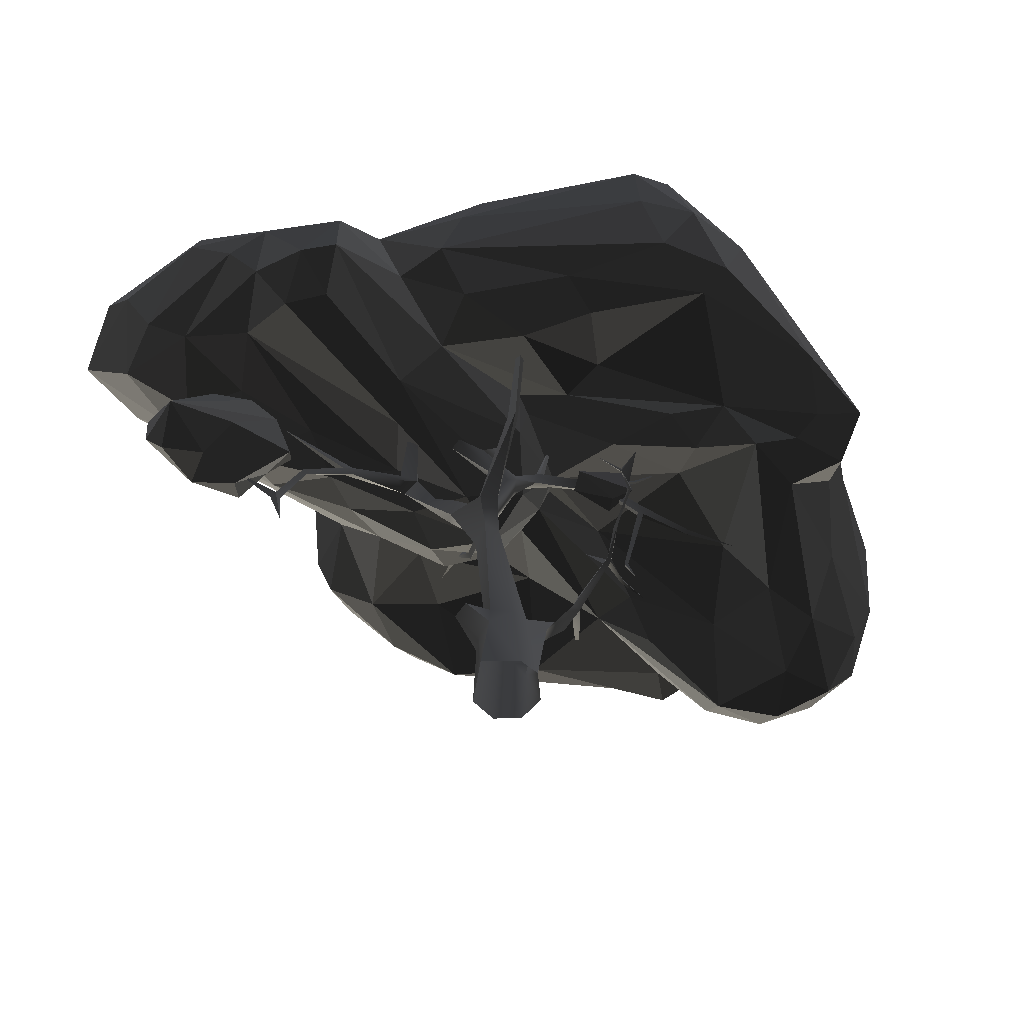
<metadata>
{"format":"obj","ext":"obj","renderer":"f3d","projection":"perspective","resolution":1024,"background":"white","views":[{"elev":-63.6,"azim":-111.5,"up":"+Y"}]}
</metadata>
<code>
v  -637.2 361.9 -43.19
v  -650.1 380.9 -37.93
v  -649 359.3 -27.14
v  -668.4 372.8 -50.16
v  -637.2 393.7 -70.66
v  -686.4 363.3 -51.7
v  -705.1 278.8 97.37
v  -701.8 282.3 100.7
v  -697 277.5 96.41
v  -665.4 515.2 26.27
v  -667.9 509.7 35.74
v  -660.8 477.2 9.745
v  -673.9 480.9 24.01
v  -677.3 501.7 28.52
v  -673.9 479 -2.244
v  -668.6 327.8 -21.31
v  -669.1 372.8 -24.04
v  -674 323.3 -40.49
v  -691.6 -0.557 -4.834
v  -684.3 -0.2424 17.68
v  -670.6 134.4 11.03
v  -674.3 133.8 -6.08
v  -691.9 361.9 -32.22
v  -665.8 443.2 -1.52
v  -730 720 50.85
v  -719.7 725.3 57.71
v  -738.8 756.3 55.5
v  -657.7 475.6 -18.92
v  -653.7 456.1 -12.03
v  -672.3 460.1 -20.21
v  -730.5 749.5 41.83
v  -732.6 752 50.7
v  -726.4 730.3 44.35
v  -650.6 231.9 75.03
v  -663.8 218.6 70.96
v  -667.2 236.9 76.08
v  -639.6 478 -0.2393
v  -665.2 639.4 16.04
v  -660.3 651.9 16.73
v  -654.6 643.3 10.29
v  -668.6 493.9 44.95
v  -694.5 500.5 104.5
v  -686.2 497.4 95.52
v  -693.8 493.3 85.89
v  -695.9 280.3 101.3
v  -702.7 277.4 102.6
v  -635.1 124.4 -7.396
v  -627.5 0.0237 22.15
v  -615.6 0.1747 -5.477
v  -665.7 137.2 -29.46
v  -652.2 307 -43.35
v  -645.1 201.1 7.748
v  -645.2 141.4 11.96
v  -652.9 185.9 55.26
v  -665 138.7 37.24
v  -642.4 132.9 29.87
v  -652.4 175.9 64.08
v  -659.1 222.5 80.96
v  -665.1 321 136.1
v  -665.2 317.7 136.7
v  -661.8 318.7 134
v  -655.4 310.9 168
v  -683.5 314.8 80.58
v  -678.6 458.5 -3.314
v  -675 376.5 -33.95
v  -618.7 411.1 -67.07
v  -636.6 417.1 -50.91
v  -646.5 414.3 -68.62
v  -627.8 440.4 -88.17
v  -622.8 429.7 -101.7
v  -620.4 470.4 -133.9
v  -620.1 486.2 -130.9
v  -616.8 460.8 -202.4
v  -661.5 501.4 -40.53
v  -679.2 507.4 -46.91
v  -676.7 532.3 -29.59
v  -660.6 532.4 -25.49
v  -664 516.2 -55.37
v  -627.2 718.6 -0.8348
v  -611.8 796.4 19.02
v  -633.1 720.5 -0.6086
v  -611.2 799.3 12.76
v  -630.5 716.7 -8.347
v  -607.7 797.8 14.36
v  -702.8 576.8 185.1
v  -685.6 557.2 152.2
v  -681.8 558.4 152.6
v  -684.9 559.6 150.1
v  -772.1 432.2 -41.43
v  -541.4 512.3 -6.624
v  -490.5 605 -9.235
v  -540 511.4 -12.49
v  -484.4 600.7 -12.1
v  -625.9 475.5 -111.3
v  -664.9 547.8 -126.5
v  -664 548.5 -135.6
v  -698.4 651.5 -121
v  -704.5 650.8 -118.7
v  -650.7 218 74.51
v  -604.3 255.7 97.91
v  -606.2 255.8 102.5
v  -607.9 258.6 97.59
v  -730.1 308.6 95.84
v  -729.9 309.5 100.4
v  -663.4 647.4 26.51
v  -737.7 737.9 38.99
v  -732.6 771.5 -28.87
v  -730.9 777.5 -24.45
v  -656 808.8 192.3
v  -657.9 748.3 166.3
v  -658.4 741.8 167.4
v  -658 764 264.5
v  -651.9 764.5 264.1
v  -657.9 749.8 174.1
v  -785.3 341.9 84.1
v  -770.5 392.1 62.48
v  -782.8 345.2 85.18
v  -786.3 346.8 83.83
v  -807.5 358.7 93.65
v  -615.3 455.6 -190.6
v  -608.5 426.8 -243.3
v  -606.8 463.5 -195.7
v  -600 371.9 -273.9
v  -595.3 364.2 -278.2
v  -596 318.3 -262.8
v  -598 364.8 -267.2
v  -592.5 367.9 -270.1
v  -596.1 394.7 -322.1
v  -663.7 368.4 139.6
v  -691.3 460.8 149.5
v  -685.4 463.6 152.4
v  -664.7 369.2 144
v  -691.2 460.9 156.8
v  -659.5 368.7 142.4
v  -662.6 346.3 153.7
v  -608 466.9 -120.6
v  -637.9 71.29 22.3
v  -675 93.43 -33.78
v  -635.7 92.95 -33.41
v  -640.1 133.4 -24.4
v  -612.9 480.7 -105.2
v  -606.9 484.8 -125.5
v  -676.7 519.4 -77.41
v  -739.3 749 47.87
v  -675.9 -0.206 -42.83
v  -656.2 88.63 -38.4
v  -627.5 0.0039 -32.88
v  -646.1 273.6 -30.08
v  -650 126.2 -64.13
v  -667.8 129.3 -58.63
v  -650.3 138.3 -53.4
v  -616.7 469.1 -190.6
v  -687.7 487.6 104.2
v  -663.9 515.5 -81.61
v  -668.9 525.9 -14.66
v  -651.8 650.5 21.07
v  -636.2 715.6 -4.553
v  -669.4 577.8 44.07
v  -667.5 579.2 39.42
v  -671.5 579.4 40.38
v  -666.4 616.9 75.67
v  -760.4 439.8 -46.35
v  -764.9 444 -35.2
v  -805 637.8 -43.52
v  -799.2 641.4 -36.23
v  -798.6 641.6 -45.4
v  -847.8 682.5 -41.17
v  -535.7 506.7 -7.653
v  -486.4 600.5 -5.237
v  -427.1 642.1 -9.154
v  -658.3 553.4 -128.6
v  -591.2 299.8 104.1
v  -732.2 304.8 98.24
v  -774.3 324.4 96.99
v  -776.8 322.6 98.83
v  -779.1 331.3 95.47
v  -736.7 776.6 -25.14
v  -668.9 706.3 67.29
v  -676.1 709.3 59.19
v  -666.9 708 61.24
v  -672.3 719.9 70.48
v  -653.2 747.5 171
v  -687.7 781.6 66.89
v  -683.1 783.9 60.2
v  -680.2 782 68.34
v  -642.8 737.2 -52.9
v  -644.8 743.9 -53.47
v  -605 431.8 -247
v  -610.9 431.8 -248.5
v  -696 470.8 154
v  -690.3 449.4 214.9
v  -694.5 453.7 213.9
v  -690.1 455.1 215.1
v  -691.6 460.4 278.2
v  -692.8 470.1 116.3
v  -674 473.1 119.5
v  -708.9 477.9 136.1
v  -674.6 506 77.46
v  -702.6 513.7 106.2
v  -670.8 510.2 98.02
v  -715 504.1 123.6
v  -666.2 493.7 122
v  -704 488.5 68.82
v  -680.2 482.7 71.41
v  -1000 741.7 28.09
v  -998.9 754.5 75.67
v  -963.3 799.3 14.1
v  -842.7 772.6 -163.5
v  -891.5 749.9 -133.4
v  -856.3 812.4 -80.03
v  -784.4 792.7 42.23
v  -845.3 790.2 153.6
v  -738.1 788.9 -49.04
v  -794.3 790.2 -146.7
v  -943.2 815.2 47.79
v  -956.9 805.5 85.57
v  -947.9 755.8 173.1
v  -865.6 757.8 255.8
v  -801.8 723.1 -242.8
v  -894.9 663.7 -159.6
v  -872.4 594.5 -177
v  -1006 626.1 28.87
v  -1021 611.1 91.21
v  -999.1 614.8 164.3
v  -832 660.3 -244.7
v  -847 543.2 -136.2
v  -822.1 590.9 -210.4
v  -763.8 569.4 -134.1
v  -876.2 618.7 332.9
v  -887.3 519.7 362.2
v  -770.9 569.5 380
v  -801 627.3 384.9
v  -807.1 577.8 53
v  -823.9 540.9 -51.01
v  -755.5 579.1 33.87
v  -880 543.3 13.31
v  -912.2 548.7 -28.62
v  -960.6 521.7 124.4
v  -992 550.3 61.44
v  -993.5 539 141.1
v  -934.8 515.8 273.7
v  -826.6 542.7 210.4
v  -875.4 498.2 308.1
v  -824.2 509.3 364.7
v  -637.3 570.7 294.2
v  -526.5 577.3 329.4
v  -616.8 543.7 363.6
v  -390.6 604.2 379.8
v  -426.9 558 378.2
v  -459.1 620.7 198.4
v  -810.9 501.1 256
v  -715.2 562.5 199.6
v  -399.2 645 309.2
v  -601.4 613.3 520.8
v  -509.2 605.4 536.7
v  -538.3 674 545.4
v  -377.5 651.6 421.6
v  -653.4 680.5 499.8
v  -827.2 695.8 372.9
v  -864.7 709.9 313.7
v  -707.2 811.9 404.4
v  -602.9 832.6 444
v  -704.7 881.1 302.2
v  -570.8 828.5 230.6
v  -624.9 835.4 117.7
v  -651.3 825.7 274.6
v  -718.2 857.8 183.8
v  -678.5 827.4 -14.24
v  -740.4 825.3 19.28
v  -730.5 868.4 115.1
v  -690.7 849.7 287.2
v  -739.4 873.4 188
v  -788.6 844.7 128.3
v  -817.2 844.5 214.1
v  -603.7 853.9 397.1
v  -827.7 823 275.5
v  -620.9 836.2 353.3
v  -537.5 816.2 308.5
v  -476.5 816.4 352.7
v  -521.5 816 432.7
v  -856.4 804.6 242.1
v  -653.7 779.9 447.8
v  -615.6 756.8 497.6
v  -506.2 734.2 527.7
v  -399.3 728.1 453.2
v  -386.6 712.7 361.4
v  -418.5 766.1 368.6
v  -387.4 667.1 360.6
v  -742.2 663 424
v  -436.2 727.8 503.4
v  -463.2 660 538.2
v  -407.9 655.9 487.2
v  -449.2 595.5 502.3
v  -404.2 591.9 450
v  -578.4 617.2 149
v  -641.4 584.1 60.53
v  -732 536.8 103.1
v  -714 578.8 -1.546
v  -767.7 530.1 197.6
v  -795 538.3 153.2
v  -832 512 301.9
v  -771.1 515.7 322.7
v  -676.1 569.6 427
v  -603.1 530.5 428.7
v  -580.8 566.3 502.8
v  -470.7 585.8 263.3
v  -513 600.3 219.8
v  -507.7 542.6 496.4
v  -521.9 527.4 428.4
v  -449.7 541 449.8
v  -727.8 592.9 -18.61
v  -732.2 765.7 -90.89
v  -763.3 753.1 -181.7
v  -558.2 586.6 51.23
v  -471.4 641.2 96.86
v  -332.9 693.6 -131.9
v  -347.8 720 -156.2
v  -287 740.6 -90.58
v  -291.6 855.6 43.2
v  -384.9 848.9 -131.1
v  -475.1 921.6 -9.18
v  -501.2 901.8 -93.57
v  -514.6 934.3 13.9
v  -576 921.1 -44.03
v  -422.6 840 -156.8
v  -543.2 932.3 100.4
v  -494.4 904.9 163.8
v  -540.6 881.9 225.3
v  -629.9 891.9 -8.087
v  -587.3 882.6 161.5
v  -505.8 889.9 246.3
v  -435.3 884.8 275.6
v  -308.9 867 106.7
v  -328.2 844.1 208.8
v  -326.6 799.9 -139.5
v  -283.8 808.6 -64.12
v  -427.1 733.9 -190.2
v  -561.7 860 -135.9
v  -636.9 873.9 -51.86
v  -658.5 821.7 -11.87
v  -535.1 867 270.1
v  -374.7 834.8 307.7
v  -343.5 786.1 319.3
v  -327.2 701.3 280.6
v  -255.4 798.6 55.65
v  -277.4 830 86.46
v  -447.8 655.7 -155.2
v  -633.5 825.1 -86.34
v  -402.7 790 363.7
v  -349.9 670.1 338.5
v  -244.8 751.9 19.43
v  -272.3 692.1 67.9
v  -278.2 701.7 -21.38
v  -453.5 639.3 -48.97
v  -369.7 682.8 7.274
v  -345.6 668.8 -75.71
v  -474.1 605.4 -109.7
v  -595 583.3 60.7
v  -331.4 669.9 160.8
v  -712.3 524.9 -362.1
v  -596.1 550.5 -129.3
v  -667.8 523.2 -153.7
v  -472.8 588.9 -20.05
v  -505.3 556.5 -49.42
v  -780.1 486.8 -334.8
v  -667.1 554 -475.2
v  -779.9 576.4 -412.6
v  -753.1 621.8 -455.9
v  -663.2 611.8 -508.9
v  -487.3 803.8 -321.5
v  -665.6 814.4 -369.9
v  -679.2 827.2 -270.6
v  -552.7 797.3 -404
v  -726.2 810.7 -322.5
v  -573.2 740.6 -501.2
v  -725.3 790.3 -381.6
v  -703.7 823.1 -128.7
v  -675.3 836.2 -105.5
v  -585.2 804.6 -141.8
v  -694.4 803.5 -50.07
v  -437 788.3 -282
v  -419.6 772.3 -255.9
v  -465.5 724.8 -386.8
v  -477.5 692.6 -445.9
v  -507.7 733 -465.8
v  -524.9 600.7 -403.2
v  -522.7 682.8 -526.9
v  -745.5 673.5 -448.3
v  -618 677.8 -527.4
v  -620.8 723.4 -506.7
v  -859.2 599.8 -302.1
v  -587.2 571.9 -479.2
v  -814.9 595.7 -380.5
v  -492.1 633.3 34.99
v  -519.3 576.5 34.34
v  -514.2 563.7 -264.7
v  -563.3 508.4 -311.6
v  -578.9 552.7 -396.8
v  -611.6 541.8 -247.7
v  -626.5 551.4 -342.7
v  -680.8 523.5 -430
v  -787.6 532 -377.9
v  -837.1 520.5 -337.7
v  -807 491.3 -293.6
v  -854.3 532.4 -300.9
v  -724.8 515.9 -171.6
v  -699 550.9 -6.665
v  -515.7 568.4 -163
v  -559.7 544.8 -202.8
v  -552.2 545.1 -90.68
v  -632.1 527.2 23.77
v  -611 512 -42.48
v  -558.8 525.6 11.77
v  -438.9 778.9 -181.4
v  -616.8 597.6 65.84
v  -592.1 373.9 -322.2
v  -567.2 391.8 -310
v  -599.2 411.4 -288.7
v  -652.4 401.9 -347.4
v  -654.3 445.5 -298.2
v  -662 379.3 -424.2
v  -603 428.8 -438.8
v  -631.3 468 -364.6
v  -572.8 456.3 -398.4
v  -598.7 458.7 -370.6
v  -644.1 468.2 -319.7
v  -614.8 436.4 -305.7
v  -653.3 456.9 -377.5
v  -544.3 439.2 -331.4
v  -551.2 434.7 -361.8
v  -582.1 425.5 -429.1
v  -659.5 461.9 -332.3
v  -627.6 411.2 -267.4
v  -564.2 395.8 -368.4
v  -602.1 385.8 -435.4
v  -639.8 403.5 -273.1
v  -607.8 368.3 -415.6
v  -614 378.7 -368.2
v  -659.7 800.5 -41.23
v  -655 -0.1923 32.64
v  -613 516 -280.6
g G_TREE2
f 1 2 3
f 4 5 6
f 7 8 9
f 10 11 12
f 13 14 15
f 16 3 17
f 5 18 6
f 19 20 21
f 21 22 19
f 23 6 18
f 12 13 24
f 25 26 27
f 10 12 15
f 28 29 30
f 26 31 32
f 26 33 31
f 34 35 36
f 37 28 15
f 38 39 40
f 41 11 14
f 42 43 44
f 45 46 9
f 47 48 49
f 22 18 50
f 18 51 50
f 52 16 21
f 52 3 16
f 53 21 54
f 55 56 57
f 54 57 56
f 58 36 9
f 59 8 60
f 61 62 60
f 8 45 63
f 17 3 24
f 2 4 30
f 64 30 65
f 1 51 5
f 66 67 1
f 67 68 4
f 4 2 67
f 68 69 70
f 71 72 73
f 15 28 74
f 30 64 75
f 76 77 78
f 76 38 40
f 79 80 81
f 81 80 82
f 83 82 84
f 84 79 83
f 85 86 87
f 85 88 86
f 23 89 6
f 90 91 92
f 91 93 92
f 94 95 96
f 95 97 98
f 97 96 98
f 96 95 98
f 99 100 101
f 34 102 100
f 34 100 99
f 8 103 104
f 33 39 38
f 26 105 39
f 106 107 33
f 31 107 108
f 109 110 111
f 112 113 114
f 115 116 117
f 117 116 118
f 118 116 115
f 118 119 117
f 120 121 122
f 123 124 125
f 126 125 127
f 123 127 128
f 129 130 131
f 132 133 130
f 134 133 132
f 135 134 132
f 21 20 55
f 94 71 136
f 17 23 16
f 137 56 55
f 137 55 20
f 138 22 50
f 47 56 137
f 139 140 47
f 47 53 56
f 23 18 16
f 141 136 142
f 71 94 72
f 143 30 75
f 12 11 41
f 13 64 24
f 27 144 25
f 29 37 24
f 26 32 27
f 10 15 14
f 12 24 37
f 13 12 41
f 106 33 25
f 34 36 58
f 144 31 106
f 106 25 144
f 145 138 146
f 145 139 147
f 147 139 47
f 47 137 48
f 47 49 147
f 19 138 145
f 53 47 52
f 140 51 148
f 53 52 21
f 52 148 3
f 140 148 47
f 22 21 16
f 18 22 16
f 56 53 54
f 1 3 148
f 146 149 139
f 150 146 138
f 139 151 140
f 50 151 150
f 50 140 151
f 150 138 50
f 58 57 99
f 58 55 57
f 35 54 55
f 34 54 35
f 99 57 54
f 35 58 46
f 58 9 46
f 7 36 35
f 45 60 46
f 8 61 45
f 8 46 60
f 60 62 59
f 45 9 63
f 9 8 63
f 2 30 29
f 3 2 29
f 64 17 24
f 30 4 65
f 65 17 64
f 5 4 68
f 5 66 1
f 1 67 2
f 66 5 70
f 69 67 66
f 141 69 66
f 94 69 141
f 69 94 70
f 122 72 142
f 120 71 73
f 122 136 120
f 73 72 152
f 153 13 41
f 13 153 44
f 14 13 44
f 41 14 44
f 153 41 43
f 42 87 86
f 42 86 88
f 43 88 87
f 30 154 28
f 74 28 154
f 75 64 15
f 75 15 74
f 154 78 74
f 143 75 78
f 76 75 155
f 74 155 75
f 75 76 78
f 74 77 155
f 105 155 156
f 77 156 155
f 76 155 38
f 40 77 76
f 40 79 156
f 83 39 157
f 39 156 81
f 80 79 84
f 88 85 87
f 158 14 11
f 159 14 160
f 158 10 159
f 161 159 160
f 161 158 159
f 23 17 65
f 65 162 163
f 23 163 89
f 164 89 165
f 164 162 89
f 166 163 162
f 163 165 89
f 164 165 167
f 90 37 168
f 92 37 90
f 29 92 168
f 168 93 169
f 168 169 90
f 92 93 168
f 169 91 90
f 170 169 93
f 170 91 169
f 170 93 91
f 142 96 171
f 171 94 141
f 95 171 97
f 97 171 96
f 102 34 101
f 172 102 101
f 7 173 103
f 46 104 173
f 174 173 175
f 174 104 103
f 176 173 104
f 176 174 117
f 115 174 175
f 105 25 38
f 144 32 31
f 31 33 107
f 177 31 108
f 177 106 31
f 106 177 107
f 178 105 156
f 105 179 39
f 179 156 39
f 178 156 180
f 111 181 179
f 182 180 181
f 181 110 182
f 180 182 111
f 110 181 111
f 179 183 184
f 179 184 180
f 181 184 185
f 185 183 181
f 182 109 114
f 110 109 182
f 114 109 111
f 182 113 111
f 114 113 182
f 112 111 113
f 157 186 83
f 81 186 187
f 81 187 157
f 186 157 187
f 119 115 176
f 119 176 117
f 188 73 122
f 121 73 189
f 121 126 127
f 121 127 188
f 188 123 189
f 121 123 126
f 123 125 126
f 127 125 124
f 130 153 131
f 42 190 153
f 131 153 190
f 191 133 131
f 192 133 191
f 193 190 192
f 194 192 191
f 194 193 192
f 194 191 193
f 135 132 129
f 134 131 133
f 129 131 134
f 132 130 129
f 134 135 129
f 195 196 197
f 198 199 200
f 201 197 199
f 197 202 199
f 199 202 200
f 198 200 202
f 203 199 198
f 198 204 203
f 199 203 201
f 201 203 197
f 197 196 202
f 196 198 202
f 196 204 198
f 196 195 204
f 195 203 204
f 203 195 197
f 205 206 207
f 208 209 210
f 211 210 212
f 213 214 211
f 211 214 210
f 214 208 210
f 210 215 212
f 210 207 215
f 210 209 207
f 209 205 207
f 215 216 212
f 207 216 215
f 207 206 216
f 216 206 217
f 217 218 216
f 216 218 212
f 219 208 214
f 220 205 209
f 221 222 220
f 223 206 205
f 223 224 206
f 224 217 206
f 219 209 208
f 219 225 209
f 225 220 209
f 225 221 220
f 226 227 228
f 220 222 205
f 222 223 205
f 224 229 217
f 230 231 232
f 233 234 235
f 235 234 228
f 234 226 228
f 233 236 234
f 236 237 234
f 234 237 226
f 237 221 226
f 233 238 236
f 238 237 236
f 237 239 221
f 238 239 237
f 239 222 221
f 239 223 222
f 238 240 239
f 240 223 239
f 223 240 224
f 238 241 240
f 240 241 224
f 242 238 233
f 241 230 224
f 238 243 241
f 224 230 229
f 241 243 230
f 243 244 230
f 244 231 230
f 238 242 243
f 245 246 247
f 248 249 250
f 245 247 251
f 245 251 252
f 250 253 248
f 254 255 256
f 248 253 257
f 254 256 258
f 229 259 260
f 261 262 263
f 264 265 266
f 265 267 266
f 268 269 270
f 266 267 271
f 267 272 271
f 270 272 267
f 269 273 270
f 270 273 272
f 272 273 274
f 272 263 271
f 274 263 272
f 263 275 271
f 274 276 263
f 275 277 271
f 271 277 266
f 277 278 266
f 277 275 278
f 275 279 278
f 263 262 275
f 262 280 275
f 275 280 279
f 212 274 273
f 281 276 274
f 218 276 281
f 218 260 276
f 260 261 276
f 276 261 263
f 259 261 260
f 282 262 261
f 282 283 262
f 258 256 283
f 256 284 283
f 283 284 262
f 284 280 262
f 279 280 285
f 285 286 287
f 257 288 286
f 212 281 274
f 259 289 261
f 261 289 282
f 289 258 282
f 282 258 283
f 289 254 258
f 284 290 280
f 256 291 284
f 280 290 285
f 284 291 290
f 291 292 290
f 290 292 285
f 292 257 285
f 256 255 291
f 255 293 291
f 291 293 292
f 293 294 292
f 292 294 257
f 294 248 257
f 245 252 295
f 295 252 296
f 252 297 296
f 296 297 298
f 297 235 298
f 252 299 297
f 299 300 297
f 297 300 235
f 242 235 300
f 252 251 299
f 251 242 299
f 251 301 242
f 251 302 301
f 303 254 289
f 251 247 302
f 247 304 302
f 302 304 303
f 304 305 303
f 303 305 254
f 306 246 307
f 246 245 295
f 250 249 306
f 306 249 246
f 305 255 254
f 304 308 305
f 247 309 304
f 305 308 255
f 308 293 255
f 304 309 308
f 309 310 308
f 308 310 293
f 310 294 293
f 247 246 309
f 246 249 309
f 309 249 310
f 310 249 294
f 249 248 294
f 229 230 232
f 235 311 298
f 312 313 213
f 231 289 232
f 211 273 269
f 218 229 260
f 250 314 315
f 316 317 318
f 319 320 321
f 320 322 321
f 321 322 323
f 322 324 323
f 320 325 322
f 324 326 323
f 323 326 327
f 326 328 327
f 324 329 326
f 326 330 328
f 323 327 321
f 328 331 327
f 331 332 327
f 327 333 321
f 332 333 327
f 333 319 321
f 332 334 333
f 318 335 336
f 336 320 319
f 336 335 320
f 318 317 335
f 317 337 335
f 337 325 335
f 335 325 320
f 338 322 325
f 338 324 322
f 339 329 324
f 340 329 339
f 329 330 326
f 341 331 328
f 341 332 331
f 342 334 332
f 343 334 342
f 344 345 343
f 343 345 334
f 345 346 334
f 346 333 334
f 346 319 333
f 316 347 317
f 338 339 324
f 348 339 338
f 332 349 342
f 349 343 342
f 349 286 343
f 286 344 343
f 286 350 344
f 344 351 345
f 346 345 319
f 345 336 319
f 345 351 336
f 351 318 336
f 344 352 351
f 352 353 351
f 351 353 318
f 353 316 318
f 315 354 355
f 356 347 316
f 355 354 356
f 354 357 356
f 356 357 347
f 307 295 358
f 353 356 316
f 344 359 352
f 353 352 356
f 352 355 356
f 352 359 355
f 359 315 355
f 359 250 315
f 253 359 350
f 359 344 350
f 287 349 279
f 307 250 306
f 265 270 267
f 360 361 362
f 363 364 357
f 360 362 365
f 366 367 368
f 366 368 369
f 370 371 372
f 370 373 371
f 371 374 372
f 373 375 371
f 375 376 371
f 371 376 374
f 374 377 372
f 372 377 378
f 374 219 377
f 378 379 372
f 348 379 378
f 377 380 378
f 379 370 372
f 379 381 370
f 382 383 381
f 383 370 381
f 384 385 383
f 383 385 370
f 385 373 370
f 386 387 384
f 384 387 385
f 387 375 385
f 385 375 373
f 369 388 389
f 390 376 375
f 389 388 390
f 388 376 390
f 369 368 388
f 391 219 376
f 376 219 374
f 313 377 219
f 312 380 377
f 387 389 375
f 375 389 390
f 387 369 389
f 386 392 387
f 387 392 369
f 392 366 369
f 388 391 376
f 368 393 388
f 388 393 391
f 368 367 393
f 313 312 377
f 363 394 395
f 382 347 383
f 347 384 383
f 357 396 347
f 396 384 347
f 397 398 386
f 399 400 397
f 398 392 386
f 397 400 398
f 400 401 398
f 398 401 392
f 401 366 392
f 399 360 400
f 400 360 401
f 401 367 366
f 360 402 401
f 401 402 367
f 402 393 367
f 360 365 402
f 365 403 402
f 402 403 393
f 403 391 393
f 365 404 403
f 404 405 403
f 403 405 391
f 405 227 391
f 365 406 404
f 404 406 405
f 406 228 405
f 365 362 406
f 406 407 228
f 407 311 228
f 357 408 396
f 384 396 386
f 396 397 386
f 408 409 396
f 396 409 397
f 409 399 397
f 357 364 408
f 364 410 408
f 408 410 409
f 410 361 409
f 409 361 399
f 361 360 399
f 406 411 407
f 362 412 406
f 358 296 411
f 406 412 411
f 412 413 411
f 411 413 358
f 413 395 358
f 362 361 412
f 361 410 412
f 412 410 413
f 410 364 413
f 413 364 395
f 364 363 395
f 348 338 379
f 414 338 325
f 380 312 268
f 358 415 296
f 414 337 382
f 416 417 418
f 419 420 421
f 422 423 424
f 423 425 424
f 423 426 425
f 426 427 425
f 428 426 423
f 427 429 425
f 425 430 424
f 425 429 430
f 431 424 430
f 431 422 424
f 422 428 423
f 421 428 422
f 432 426 428
f 432 420 426
f 421 420 432
f 420 427 426
f 433 418 427
f 418 429 427
f 429 434 430
f 435 422 431
f 422 435 421
f 428 421 432
f 420 433 427
f 420 436 433
f 436 418 433
f 420 419 436
f 436 416 418
f 418 417 429
f 417 434 429
f 434 431 430
f 434 435 431
f 434 437 435
f 434 438 437
f 438 421 437
f 437 421 435
f 438 419 421
f 419 416 436
f 419 438 416
f 416 438 434
f 416 434 417
f 229 218 217
f 235 228 311
f 243 242 301
f 244 243 301
f 229 232 259
f 266 278 264
f 285 257 286
f 285 287 279
f 257 253 288
f 289 259 232
f 415 295 296
f 302 303 231
f 231 303 289
f 301 302 244
f 268 213 269
f 235 242 233
f 414 325 337
f 211 212 273
f 315 314 394
f 340 265 329
f 317 347 337
f 328 330 264
f 231 244 302
f 350 286 288
f 358 295 415
f 358 250 307
f 350 288 253
f 265 340 268
f 265 268 270
f 328 264 341
f 253 250 359
f 295 307 246
f 341 279 332
f 265 330 329
f 265 264 330
f 264 278 341
f 278 279 341
f 363 354 394
f 279 349 332
f 357 354 363
f 227 225 391
f 348 380 439
f 219 391 225
f 395 394 314
f 314 358 395
f 311 407 298
f 407 296 298
f 296 407 411
f 221 225 227
f 414 382 381
f 414 379 338
f 379 414 381
f 348 340 339
f 382 337 347
f 221 227 226
f 340 348 439
f 213 313 214
f 268 439 380
f 314 250 358
f 268 340 439
f 269 213 211
f 212 218 281
f 242 300 299
f 268 312 213
f 354 315 394
f 286 349 287
f 348 378 380
f 228 227 405
f 219 214 313
f 13 15 64
f 150 151 149
f 138 19 22
f 30 143 154
f 37 15 12
f 145 146 139
f 440 48 137
f 440 137 20
f 140 50 51
f 52 47 148
f 55 54 21
f 18 5 51
f 51 1 148
f 150 149 146
f 139 149 151
f 58 35 55
f 34 99 54
f 35 46 7
f 36 7 9
f 45 61 60
f 8 59 61
f 62 61 59
f 29 24 3
f 68 67 69
f 5 68 70
f 66 70 136
f 136 141 66
f 70 94 136
f 120 136 71
f 122 152 72
f 122 142 136
f 441 122 73
f 441 152 122
f 441 73 152
f 44 43 41
f 87 42 153
f 43 42 88
f 87 153 43
f 154 143 78
f 77 74 78
f 155 105 38
f 40 156 77
f 40 83 79
f 156 79 81
f 81 157 39
f 83 40 39
f 82 83 81
f 158 160 14
f 159 10 14
f 158 11 10
f 161 160 158
f 89 162 6
f 4 6 162
f 162 65 4
f 163 23 65
f 164 166 162
f 166 165 163
f 167 166 164
f 167 165 166
f 37 29 168
f 92 28 37
f 29 28 92
f 96 72 94
f 142 72 96
f 171 141 142
f 171 95 94
f 101 58 99
f 101 34 58
f 172 101 100
f 172 100 102
f 173 7 46
f 8 7 103
f 104 46 8
f 174 103 173
f 174 176 104
f 176 175 173
f 176 115 175
f 115 117 174
f 105 26 25
f 25 33 38
f 33 26 39
f 105 178 179
f 179 180 156
f 111 178 180
f 111 179 178
f 183 179 181
f 181 180 184
f 114 111 112
f 81 83 186
f 119 118 115
f 121 188 122
f 188 189 73
f 121 120 73
f 188 127 123
f 121 189 123
f 128 127 124
f 128 124 123
f 44 153 130
f 130 190 44
f 42 44 190
f 192 190 133
f 131 190 193
f 193 191 131
f 133 190 130

</code>
